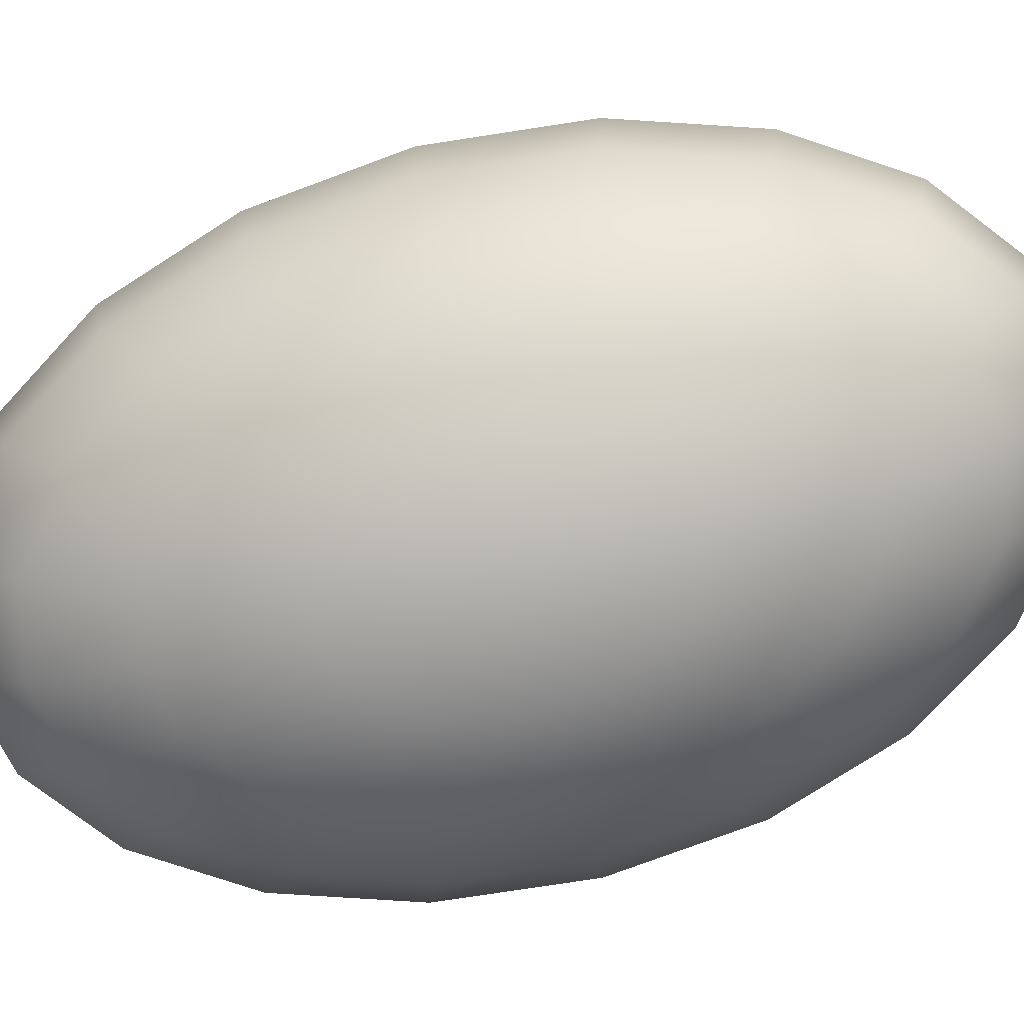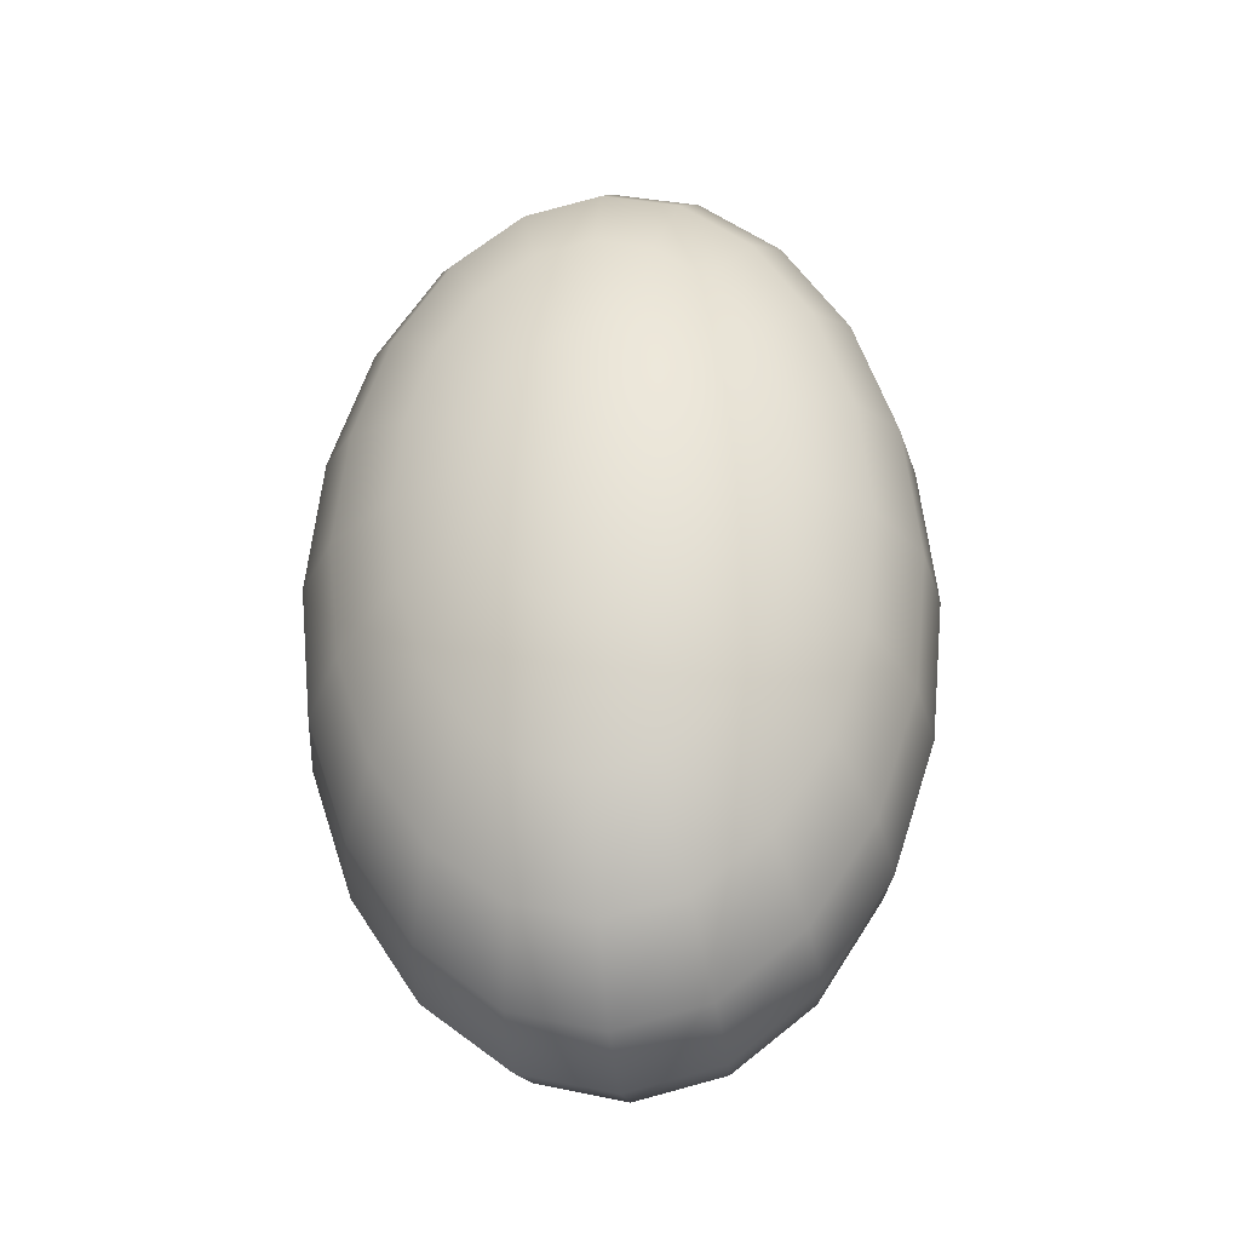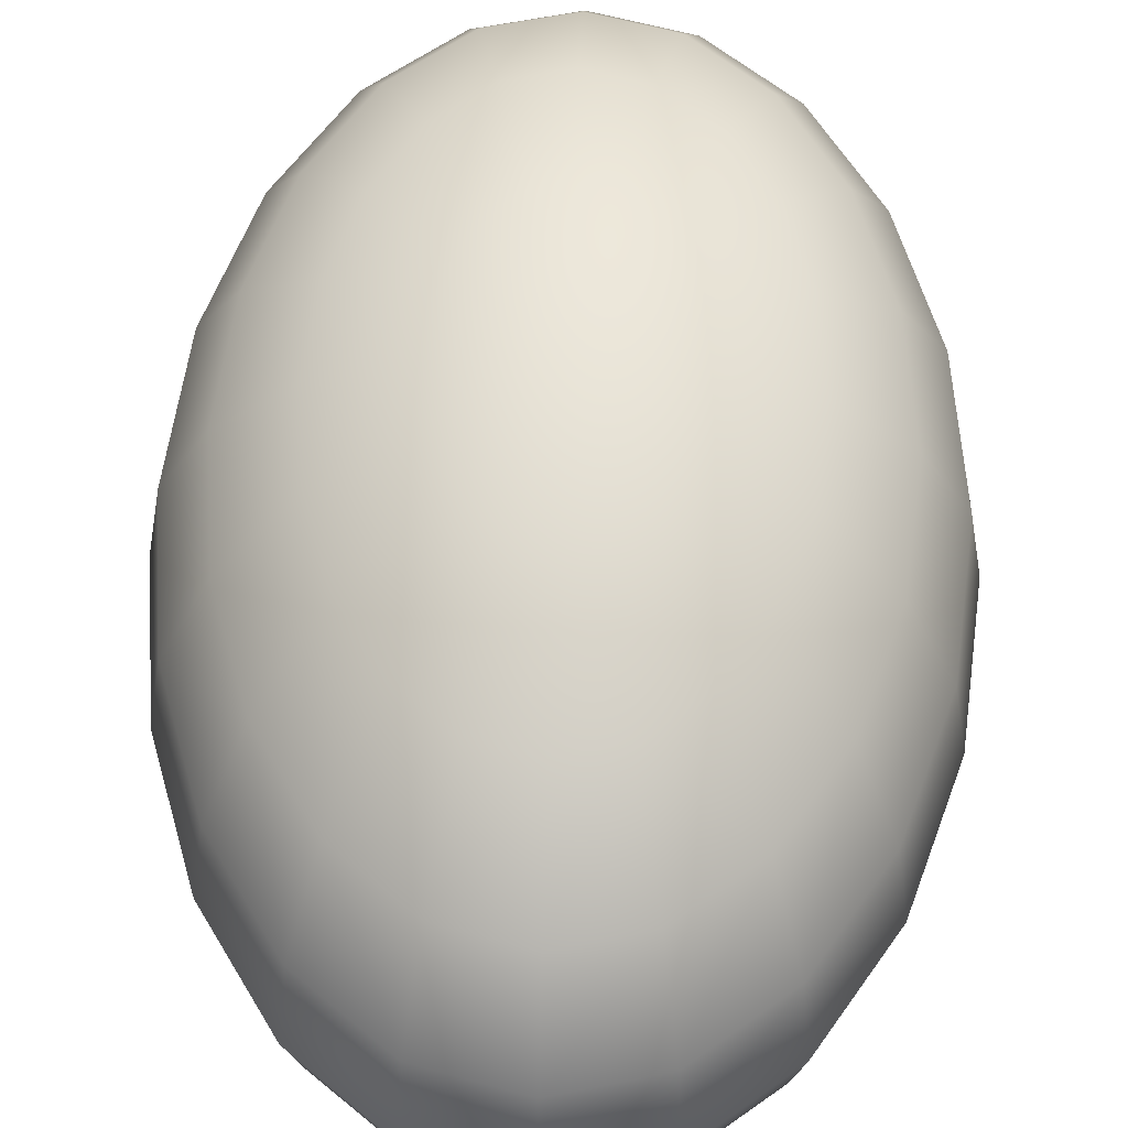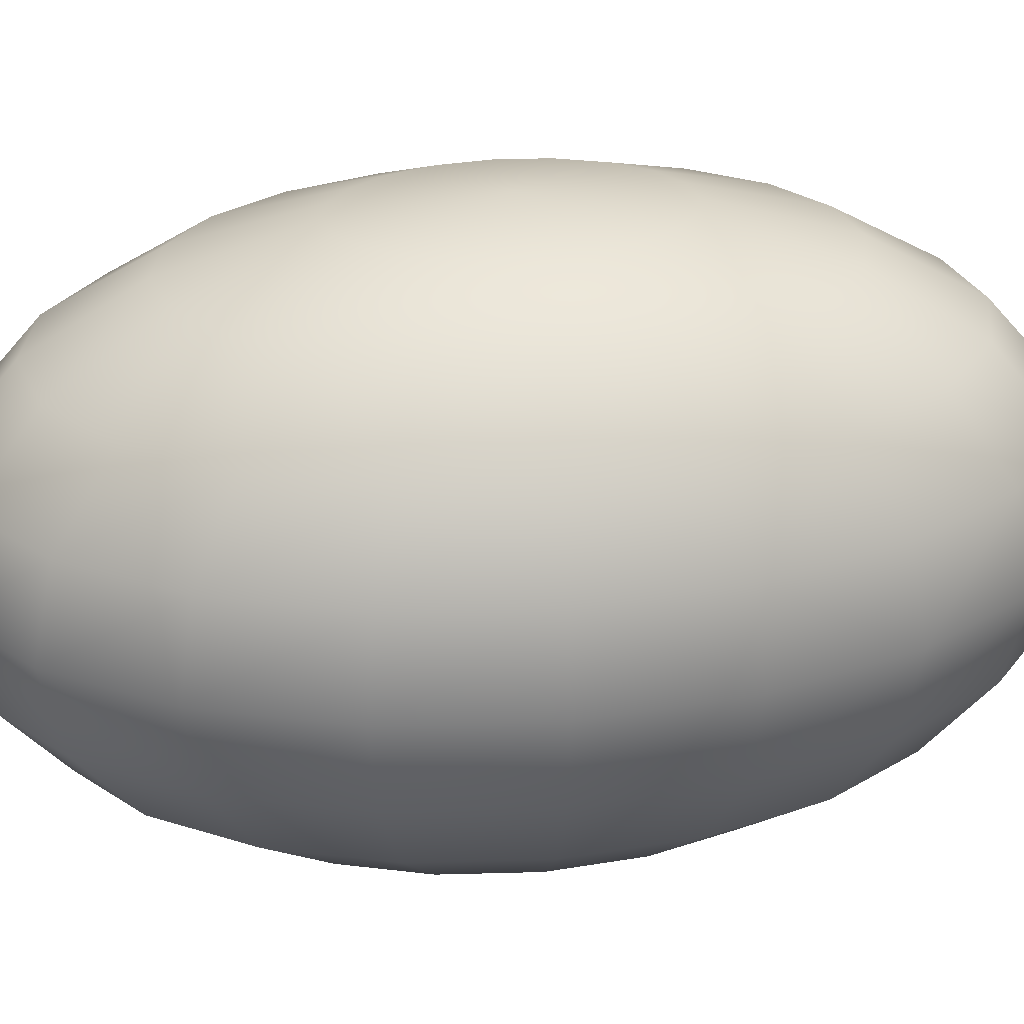
<metadata>
{"format":"obj","ext":"obj","renderer":"f3d","projection":"perspective","resolution":1024,"background":"white","views":[{"elev":-77.4,"azim":104.5,"up":"+Y"},{"elev":-30.4,"azim":6.2,"up":"+Z"},{"elev":59.4,"azim":2.1,"up":"+Y"},{"elev":30.1,"azim":-98.1,"up":"+Y"}]}
</metadata>
<code>
o SimpleSphere02_1_2/SimpleSphere02_1/mesh8/mesh8-geometry#mesh8-geometry
v -0.00281 0.09358 -0.009438
v -0.00281 0.1053 0.1144
v 0.0218 0.09358 -0.003375
v -0.02742 0.09358 -0.003375
v 0.04401 0.09358 0.01422
v 0.04401 0.05966 -0.1097
v -0.04963 0.05966 -0.1097
v -0.04963 0.09358 0.01422
v 0.06163 0.09358 0.04162
v 0.08624 0.05966 -0.07618
v -0.00281 0.05966 -0.1212
v -0.09186 0.05966 -0.07618
v -0.06725 0.09358 0.04162
v 0.07294 0.09358 0.07616
v 0.1198 0.05966 -0.02406
v -0.00281 0.006838 -0.2099
v 0.1198 0.006838 -0.1479
v -0.06725 0.006838 -0.194
v -0.1254 0.006838 -0.1479
v -0.1254 0.05966 -0.02406
v -0.07856 0.09358 0.07616
v 0.07684 0.09358 0.1144
v 0.1413 0.05966 0.04162
v 0.1659 0.006838 -0.07618
v 0.06163 0.006838 -0.194
v -0.1715 0.006838 -0.07618
v -0.1469 0.05966 0.04162
v -0.08246 0.09358 0.1144
v 0.07294 0.09358 0.1527
v 0.1955 0.006838 0.01422
v -0.00281 -0.05972 -0.2668
v -0.07856 -0.05972 -0.2481
v 0.07294 -0.05972 -0.2481
v 0.1955 -0.05972 -0.1097
v -0.1469 -0.05972 -0.194
v -0.2011 0.006838 0.01422
v -0.1543 0.05966 0.1144
v -0.07856 0.09358 0.1527
v 0.06163 0.09358 0.1872
v 0.1487 0.05966 0.1144
v 0.2057 0.006838 0.1144
v 0.2303 -0.05972 -0.003375
v 0.1413 -0.05972 -0.194
v -0.2011 -0.05972 -0.1097
v -0.2113 0.006838 0.1144
v -0.06725 0.09358 0.1872
v 0.04401 0.09358 0.2146
v 0.1413 0.05966 0.1872
v 0.2423 -0.05972 0.1144
v -0.00281 -0.1335 -0.2864
v -0.08246 -0.1335 -0.2668
v 0.07684 -0.1335 -0.2668
v 0.1487 -0.1335 -0.2099
v 0.2423 -0.1335 -0.009438
v -0.1543 -0.1335 -0.2099
v -0.236 -0.05972 -0.003375
v -0.1469 0.05966 0.1872
v -0.04963 0.09358 0.2146
v 0.0218 0.09358 0.2322
v 0.1198 0.05966 0.2529
v 0.1955 0.006838 0.2146
v 0.2303 -0.05972 0.2322
v 0.255 -0.1335 0.1144
v 0.2057 -0.1335 -0.1212
v -0.2113 -0.1335 -0.1212
v -0.248 -0.05972 0.1144
v -0.2011 0.006838 0.2146
v -0.1254 0.05966 0.2529
v -0.02742 0.09358 0.2322
v -0.00281 0.09358 0.2383
v 0.08624 0.05966 0.3051
v 0.2423 -0.1335 0.2383
v 0.07294 -0.2073 -0.2481
v -0.07856 -0.2073 -0.2481
v 0.1413 -0.2073 -0.194
v 0.1955 -0.2073 -0.1097
v 0.2303 -0.2073 -0.003375
v 0.2423 -0.2073 0.1144
v -0.1469 -0.2073 -0.194
v -0.2011 -0.2073 -0.1097
v -0.248 -0.1335 -0.009438
v -0.236 -0.05972 0.2322
v -0.09186 0.05966 0.3051
v 0.04401 0.05966 0.3385
v 0.1659 0.006838 0.3051
v 0.2057 -0.1335 0.35
v 0.2303 -0.2073 0.2322
v -0.00281 -0.2073 -0.2668
v -0.2606 -0.1335 0.1144
v -0.248 -0.1335 0.2383
v -0.1715 0.006838 0.3051
v -0.04963 0.05966 0.3385
v -0.00281 0.05966 0.35
v 0.1198 0.006838 0.3768
v 0.1955 -0.05972 0.3385
v 0.06163 -0.2739 -0.194
v 0.1198 -0.2739 -0.1479
v -0.06725 -0.2739 -0.194
v -0.1254 -0.2739 -0.1479
v 0.1659 -0.2739 -0.07618
v 0.1955 -0.2739 0.01422
v 0.2057 -0.2739 0.1144
v 0.1955 -0.2739 0.2146
v -0.236 -0.2073 -0.003375
v -0.2113 -0.1335 0.35
v -0.2011 -0.05972 0.3385
v -0.1254 0.006838 0.3768
v -0.00281 0.006838 0.4387
v 0.06163 0.006838 0.4229
v 0.1413 -0.05972 0.4229
v 0.1955 -0.2073 0.3385
v -0.00281 -0.2739 -0.2099
v 0.1659 -0.2739 0.3051
v -0.1715 -0.2739 -0.07618
v -0.248 -0.2073 0.1144
v -0.236 -0.2073 0.2322
v -0.1469 -0.05972 0.4229
v -0.06725 0.006838 0.4229
v 0.07294 -0.05972 0.477
v 0.1487 -0.1335 0.4387
v 0.04401 -0.3267 -0.1097
v 0.08624 -0.3267 -0.07618
v -0.00281 -0.3267 -0.1212
v -0.04963 -0.3267 -0.1097
v 0.1198 -0.3267 -0.02406
v 0.1487 -0.3267 0.1144
v 0.1413 -0.3267 0.1872
v 0.1198 -0.3267 0.2529
v -0.09186 -0.3267 -0.07618
v -0.2011 -0.2739 0.01422
v -0.2011 -0.2073 0.3385
v -0.07856 -0.05972 0.477
v -0.00281 -0.05972 0.4957
v 0.07684 -0.1335 0.4957
v 0.1413 -0.2073 0.4229
v 0.1413 -0.3267 0.04162
v 0.08624 -0.3267 0.3051
v -0.1254 -0.3267 -0.02406
v -0.2113 -0.2739 0.1144
v -0.1543 -0.1335 0.4387
v -0.1715 -0.2739 0.3051
v -0.08246 -0.1335 0.4957
v -0.00281 -0.1335 0.5153
v 0.1198 -0.2739 0.3768
v -0.00281 -0.3606 -0.009438
v 0.0218 -0.3606 -0.003375
v 0.04401 -0.3606 0.01422
v -0.02742 -0.3606 -0.003375
v 0.06163 -0.3606 0.04162
v 0.07294 -0.3606 0.07616
v 0.07294 -0.3606 0.1527
v 0.06163 -0.3606 0.1872
v 0.04401 -0.3606 0.2146
v -0.04963 -0.3606 0.01422
v -0.1469 -0.3267 0.04162
v -0.1543 -0.3267 0.1144
v -0.2011 -0.2739 0.2146
v -0.1469 -0.2073 0.4229
v 0.07294 -0.2073 0.477
v 0.07684 -0.3606 0.1144
v 0.04401 -0.3267 0.3385
v 0.0218 -0.3606 0.2322
v -0.06725 -0.3606 0.04162
v -0.1469 -0.3267 0.1872
v -0.1254 -0.3267 0.2529
v -0.1254 -0.2739 0.3768
v -0.00281 -0.2073 0.4957
v 0.06163 -0.2739 0.4229
v -0.00281 -0.3723 0.1144
v -0.07856 -0.3606 0.07616
v -0.08246 -0.3606 0.1144
v -0.07856 -0.3606 0.1527
v -0.07856 -0.2073 0.477
v -0.09186 -0.3267 0.3051
v -0.00281 -0.2739 0.4387
v -0.00281 -0.3606 0.2383
v -0.06725 -0.3606 0.1872
v -0.04963 -0.3606 0.2146
v -0.04963 -0.3267 0.3385
v -0.06725 -0.2739 0.4229
v -0.00281 -0.3267 0.35
v -0.02742 -0.3606 0.2322
f 1 2 3
f 3 2 1
f 1 4 2
f 2 4 1
f 3 2 5
f 5 2 3
f 6 1 3
f 3 1 6
f 1 7 4
f 4 7 1
f 4 8 2
f 2 8 4
f 5 2 9
f 9 2 5
f 10 3 5
f 5 3 10
f 1 6 11
f 11 6 1
f 3 10 6
f 6 10 3
f 7 1 11
f 11 1 7
f 12 4 7
f 7 4 12
f 4 12 8
f 8 12 4
f 8 13 2
f 2 13 8
f 9 2 14
f 14 2 9
f 15 5 9
f 9 5 15
f 5 15 10
f 10 15 5
f 6 16 11
f 11 16 6
f 17 6 10
f 10 6 17
f 11 18 7
f 7 18 11
f 7 19 12
f 12 19 7
f 20 8 12
f 12 8 20
f 8 20 13
f 13 20 8
f 13 21 2
f 2 21 13
f 14 2 22
f 22 2 14
f 23 9 14
f 14 9 23
f 9 23 15
f 15 23 9
f 24 10 15
f 15 10 24
f 16 6 25
f 25 6 16
f 18 11 16
f 16 11 18
f 6 17 25
f 25 17 6
f 10 24 17
f 17 24 10
f 19 7 18
f 18 7 19
f 26 12 19
f 19 12 26
f 12 26 20
f 20 26 12
f 27 13 20
f 20 13 27
f 13 27 21
f 21 27 13
f 21 28 2
f 2 28 21
f 2 29 22
f 22 29 2
f 22 23 14
f 14 23 22
f 30 15 23
f 23 15 30
f 15 30 24
f 24 30 15
f 25 31 16
f 16 31 25
f 16 32 18
f 18 32 16
f 17 33 25
f 25 33 17
f 34 17 24
f 24 17 34
f 32 19 18
f 18 19 32
f 35 26 19
f 19 26 35
f 36 20 26
f 26 20 36
f 20 36 27
f 27 36 20
f 37 21 27
f 27 21 37
f 21 37 28
f 28 37 21
f 28 38 2
f 2 38 28
f 2 39 29
f 29 39 2
f 29 40 22
f 22 40 29
f 23 22 40
f 40 22 23
f 23 41 30
f 30 41 23
f 42 24 30
f 30 24 42
f 31 25 33
f 33 25 31
f 32 16 31
f 31 16 32
f 33 17 43
f 43 17 33
f 17 34 43
f 43 34 17
f 24 42 34
f 34 42 24
f 19 32 35
f 35 32 19
f 26 35 44
f 44 35 26
f 44 36 26
f 26 36 44
f 45 27 36
f 36 27 45
f 27 45 37
f 37 45 27
f 37 38 28
f 28 38 37
f 2 38 46
f 46 38 2
f 2 47 39
f 39 47 2
f 39 48 29
f 29 48 39
f 40 29 48
f 48 29 40
f 41 23 40
f 40 23 41
f 49 30 41
f 41 30 49
f 30 49 42
f 42 49 30
f 33 50 31
f 31 50 33
f 31 51 32
f 32 51 31
f 43 52 33
f 33 52 43
f 34 53 43
f 43 53 34
f 54 34 42
f 42 34 54
f 51 35 32
f 32 35 51
f 55 44 35
f 35 44 55
f 36 44 56
f 56 44 36
f 56 45 36
f 36 45 56
f 45 57 37
f 37 57 45
f 38 37 57
f 57 37 38
f 57 46 38
f 38 46 57
f 2 46 58
f 58 46 2
f 2 59 47
f 47 59 2
f 47 60 39
f 39 60 47
f 48 39 60
f 60 39 48
f 61 40 48
f 48 40 61
f 40 61 41
f 41 61 40
f 41 62 49
f 49 62 41
f 63 42 49
f 49 42 63
f 50 33 52
f 52 33 50
f 51 31 50
f 50 31 51
f 52 43 53
f 53 43 52
f 53 34 64
f 64 34 53
f 34 54 64
f 64 54 34
f 42 63 54
f 54 63 42
f 35 51 55
f 55 51 35
f 44 55 65
f 65 55 44
f 65 56 44
f 44 56 65
f 45 56 66
f 66 56 45
f 57 45 67
f 67 45 57
f 46 57 68
f 68 57 46
f 68 58 46
f 46 58 68
f 2 58 69
f 69 58 2
f 2 70 59
f 59 70 2
f 59 71 47
f 47 71 59
f 60 47 71
f 71 47 60
f 60 61 48
f 48 61 60
f 62 41 61
f 61 41 62
f 72 49 62
f 62 49 72
f 49 72 63
f 63 72 49
f 73 50 52
f 52 50 73
f 50 74 51
f 51 74 50
f 75 52 53
f 53 52 75
f 76 53 64
f 64 53 76
f 77 64 54
f 54 64 77
f 78 54 63
f 63 54 78
f 51 79 55
f 55 79 51
f 55 80 65
f 65 80 55
f 56 65 81
f 81 65 56
f 81 66 56
f 56 66 81
f 82 45 66
f 66 45 82
f 45 82 67
f 67 82 45
f 67 68 57
f 57 68 67
f 58 68 83
f 83 68 58
f 83 69 58
f 58 69 83
f 2 69 70
f 70 69 2
f 70 84 59
f 59 84 70
f 71 59 84
f 84 59 71
f 71 85 60
f 60 85 71
f 61 60 85
f 85 60 61
f 85 62 61
f 61 62 85
f 62 86 72
f 72 86 62
f 87 63 72
f 72 63 87
f 50 73 88
f 88 73 50
f 52 75 73
f 73 75 52
f 74 50 88
f 88 50 74
f 79 51 74
f 74 51 79
f 53 76 75
f 75 76 53
f 64 77 76
f 76 77 64
f 54 78 77
f 77 78 54
f 63 87 78
f 78 87 63
f 80 55 79
f 79 55 80
f 80 81 65
f 65 81 80
f 66 81 89
f 89 81 66
f 66 90 82
f 82 90 66
f 82 91 67
f 67 91 82
f 68 67 91
f 91 67 68
f 91 83 68
f 68 83 91
f 69 83 92
f 92 83 69
f 92 70 69
f 69 70 92
f 84 70 93
f 93 70 84
f 84 94 71
f 71 94 84
f 85 71 94
f 94 71 85
f 62 85 95
f 95 85 62
f 86 62 95
f 95 62 86
f 86 87 72
f 72 87 86
f 96 88 73
f 73 88 96
f 97 73 75
f 75 73 97
f 88 98 74
f 74 98 88
f 74 99 79
f 79 99 74
f 100 75 76
f 76 75 100
f 101 76 77
f 77 76 101
f 102 77 78
f 78 77 102
f 103 78 87
f 87 78 103
f 99 80 79
f 79 80 99
f 81 80 104
f 104 80 81
f 104 89 81
f 81 89 104
f 90 66 89
f 89 66 90
f 105 82 90
f 90 82 105
f 91 82 106
f 106 82 91
f 83 91 107
f 107 91 83
f 107 92 83
f 83 92 107
f 70 92 93
f 93 92 70
f 108 84 93
f 93 84 108
f 94 84 109
f 109 84 94
f 110 85 94
f 94 85 110
f 85 110 95
f 95 110 85
f 110 86 95
f 95 86 110
f 87 86 111
f 111 86 87
f 88 96 112
f 112 96 88
f 73 97 96
f 96 97 73
f 75 100 97
f 97 100 75
f 98 88 112
f 112 88 98
f 99 74 98
f 98 74 99
f 76 101 100
f 100 101 76
f 77 102 101
f 101 102 77
f 78 103 102
f 102 103 78
f 87 113 103
f 103 113 87
f 80 99 114
f 114 99 80
f 114 104 80
f 80 104 114
f 89 104 115
f 115 104 89
f 115 90 89
f 89 90 115
f 82 105 106
f 106 105 82
f 116 105 90
f 90 105 116
f 117 91 106
f 106 91 117
f 91 117 107
f 107 117 91
f 92 107 118
f 118 107 92
f 118 93 92
f 92 93 118
f 84 108 109
f 109 108 84
f 93 118 108
f 108 118 93
f 119 94 109
f 109 94 119
f 94 119 110
f 110 119 94
f 86 110 120
f 120 110 86
f 120 111 86
f 86 111 120
f 113 87 111
f 111 87 113
f 121 112 96
f 96 112 121
f 97 121 96
f 96 121 97
f 100 122 97
f 97 122 100
f 123 98 112
f 112 98 123
f 124 99 98
f 98 99 124
f 101 125 100
f 100 125 101
f 126 101 102
f 102 101 126
f 127 102 103
f 103 102 127
f 128 103 113
f 113 103 128
f 129 114 99
f 99 114 129
f 104 114 130
f 130 114 104
f 130 115 104
f 104 115 130
f 90 115 116
f 116 115 90
f 105 117 106
f 106 117 105
f 105 116 131
f 131 116 105
f 132 107 117
f 117 107 132
f 107 132 118
f 118 132 107
f 133 109 108
f 108 109 133
f 118 133 108
f 108 133 118
f 109 133 119
f 119 133 109
f 134 110 119
f 119 110 134
f 110 134 120
f 120 134 110
f 111 120 135
f 135 120 111
f 135 113 111
f 111 113 135
f 112 121 123
f 123 121 112
f 121 97 122
f 122 97 121
f 122 100 125
f 125 100 122
f 98 123 124
f 124 123 98
f 99 124 129
f 129 124 99
f 125 101 136
f 136 101 125
f 101 126 136
f 136 126 101
f 102 127 126
f 126 127 102
f 103 128 127
f 127 128 103
f 113 137 128
f 128 137 113
f 114 129 138
f 138 129 114
f 138 130 114
f 114 130 138
f 115 130 139
f 139 130 115
f 139 116 115
f 115 116 139
f 117 105 140
f 140 105 117
f 116 141 131
f 131 141 116
f 131 140 105
f 105 140 131
f 117 142 132
f 132 142 117
f 133 118 132
f 132 118 133
f 143 119 133
f 133 119 143
f 119 143 134
f 134 143 119
f 134 135 120
f 120 135 134
f 113 135 144
f 144 135 113
f 121 145 123
f 123 145 121
f 122 146 121
f 121 146 122
f 125 147 122
f 122 147 125
f 145 124 123
f 123 124 145
f 148 129 124
f 124 129 148
f 136 149 125
f 125 149 136
f 126 150 136
f 136 150 126
f 151 126 127
f 127 126 151
f 152 127 128
f 128 127 152
f 137 113 144
f 144 113 137
f 153 128 137
f 137 128 153
f 154 138 129
f 129 138 154
f 130 138 155
f 155 138 130
f 130 156 139
f 139 156 130
f 116 139 157
f 157 139 116
f 142 117 140
f 140 117 142
f 141 116 157
f 157 116 141
f 141 158 131
f 131 158 141
f 140 131 158
f 158 131 140
f 142 133 132
f 132 133 142
f 133 142 143
f 143 142 133
f 143 159 134
f 134 159 143
f 135 134 159
f 159 134 135
f 159 144 135
f 135 144 159
f 145 121 146
f 146 121 145
f 146 122 147
f 147 122 146
f 147 125 149
f 149 125 147
f 124 145 148
f 148 145 124
f 129 148 154
f 154 148 129
f 149 136 150
f 150 136 149
f 150 126 160
f 160 126 150
f 126 151 160
f 160 151 126
f 127 152 151
f 151 152 127
f 128 153 152
f 152 153 128
f 144 161 137
f 137 161 144
f 137 162 153
f 153 162 137
f 138 154 163
f 163 154 138
f 163 155 138
f 138 155 163
f 156 130 155
f 155 130 156
f 164 139 156
f 156 139 164
f 139 164 157
f 157 164 139
f 158 142 140
f 140 142 158
f 157 165 141
f 141 165 157
f 158 141 166
f 166 141 158
f 142 167 143
f 143 167 142
f 159 143 167
f 167 143 159
f 144 159 168
f 168 159 144
f 145 146 169
f 169 146 145
f 146 147 169
f 169 147 146
f 147 149 169
f 169 149 147
f 145 169 148
f 148 169 145
f 148 169 154
f 154 169 148
f 149 150 169
f 169 150 149
f 150 160 169
f 169 160 150
f 160 151 169
f 169 151 160
f 169 151 152
f 152 151 169
f 169 152 153
f 153 152 169
f 161 144 168
f 168 144 161
f 162 137 161
f 161 137 162
f 169 153 162
f 162 153 169
f 154 169 163
f 163 169 154
f 155 163 170
f 170 163 155
f 155 171 156
f 156 171 155
f 156 172 164
f 164 172 156
f 165 157 164
f 164 157 165
f 142 158 173
f 173 158 142
f 174 141 165
f 165 141 174
f 141 174 166
f 166 174 141
f 166 173 158
f 158 173 166
f 167 142 173
f 173 142 167
f 167 168 159
f 159 168 167
f 175 161 168
f 168 161 175
f 161 176 162
f 162 176 161
f 169 162 176
f 176 162 169
f 163 169 170
f 170 169 163
f 171 155 170
f 170 155 171
f 172 156 171
f 171 156 172
f 177 164 172
f 172 164 177
f 164 177 165
f 165 177 164
f 165 178 174
f 174 178 165
f 179 166 174
f 174 166 179
f 173 166 180
f 180 166 173
f 180 167 173
f 173 167 180
f 168 167 175
f 175 167 168
f 161 175 181
f 181 175 161
f 176 161 181
f 181 161 176
f 169 176 182
f 182 176 169
f 170 169 171
f 171 169 170
f 169 172 171
f 171 172 169
f 169 177 172
f 172 177 169
f 178 165 177
f 177 165 178
f 182 174 178
f 178 174 182
f 166 179 180
f 180 179 166
f 174 182 179
f 179 182 174
f 167 180 175
f 175 180 167
f 180 181 175
f 175 181 180
f 179 176 181
f 181 176 179
f 176 179 182
f 182 179 176
f 169 182 178
f 178 182 169
f 169 178 177
f 177 178 169
f 181 180 179
f 179 180 181

</code>
